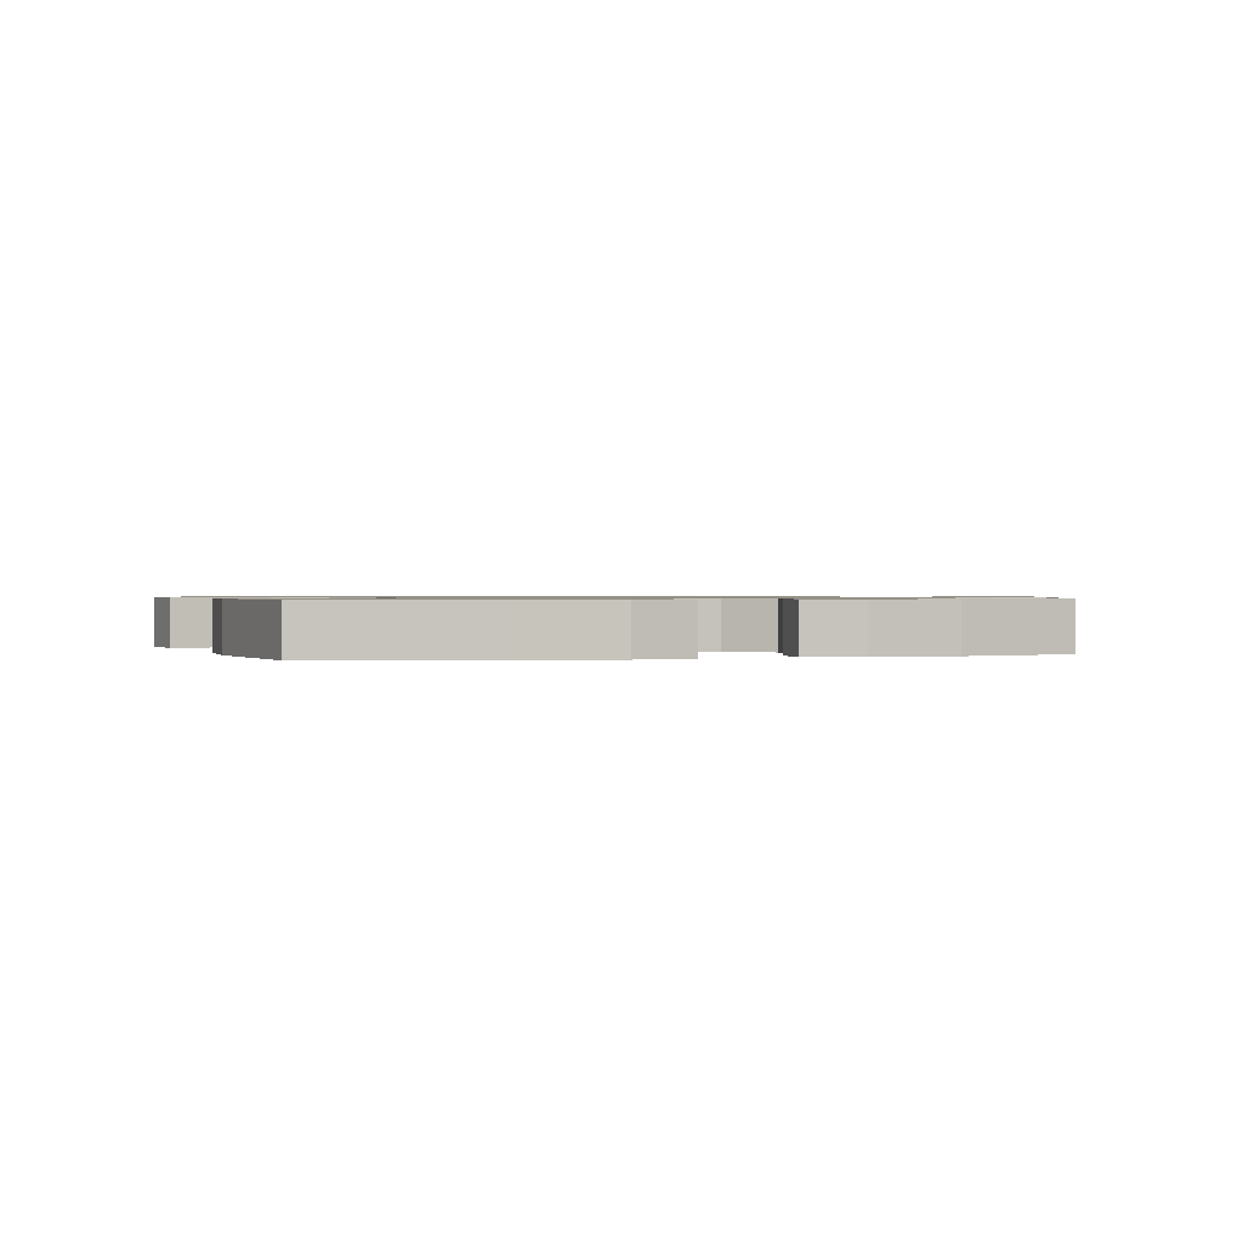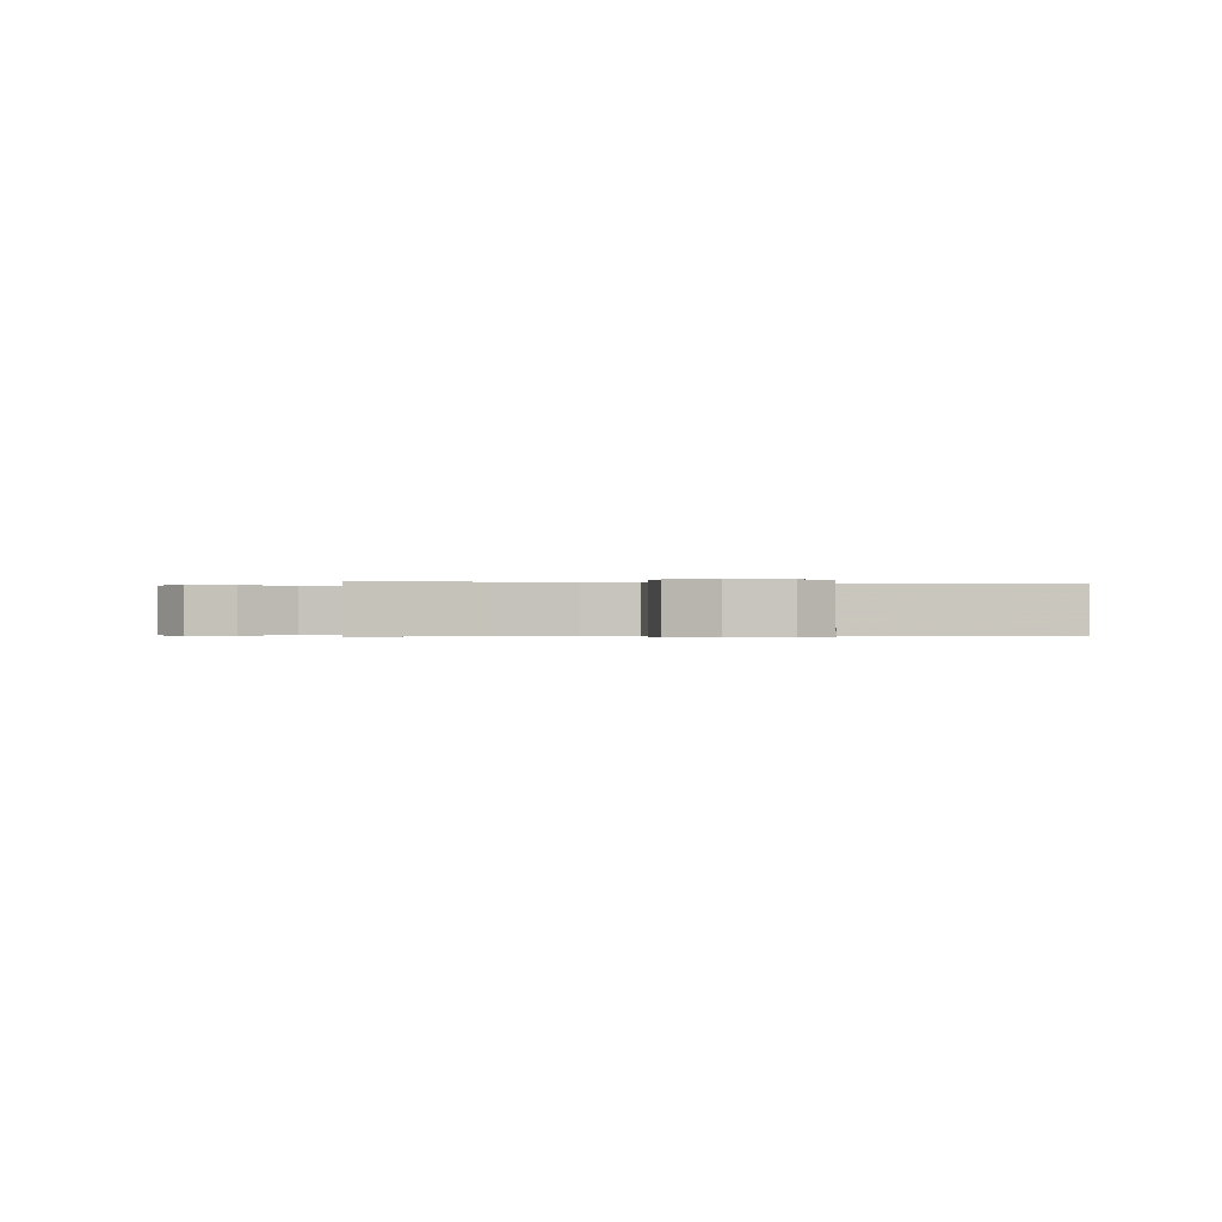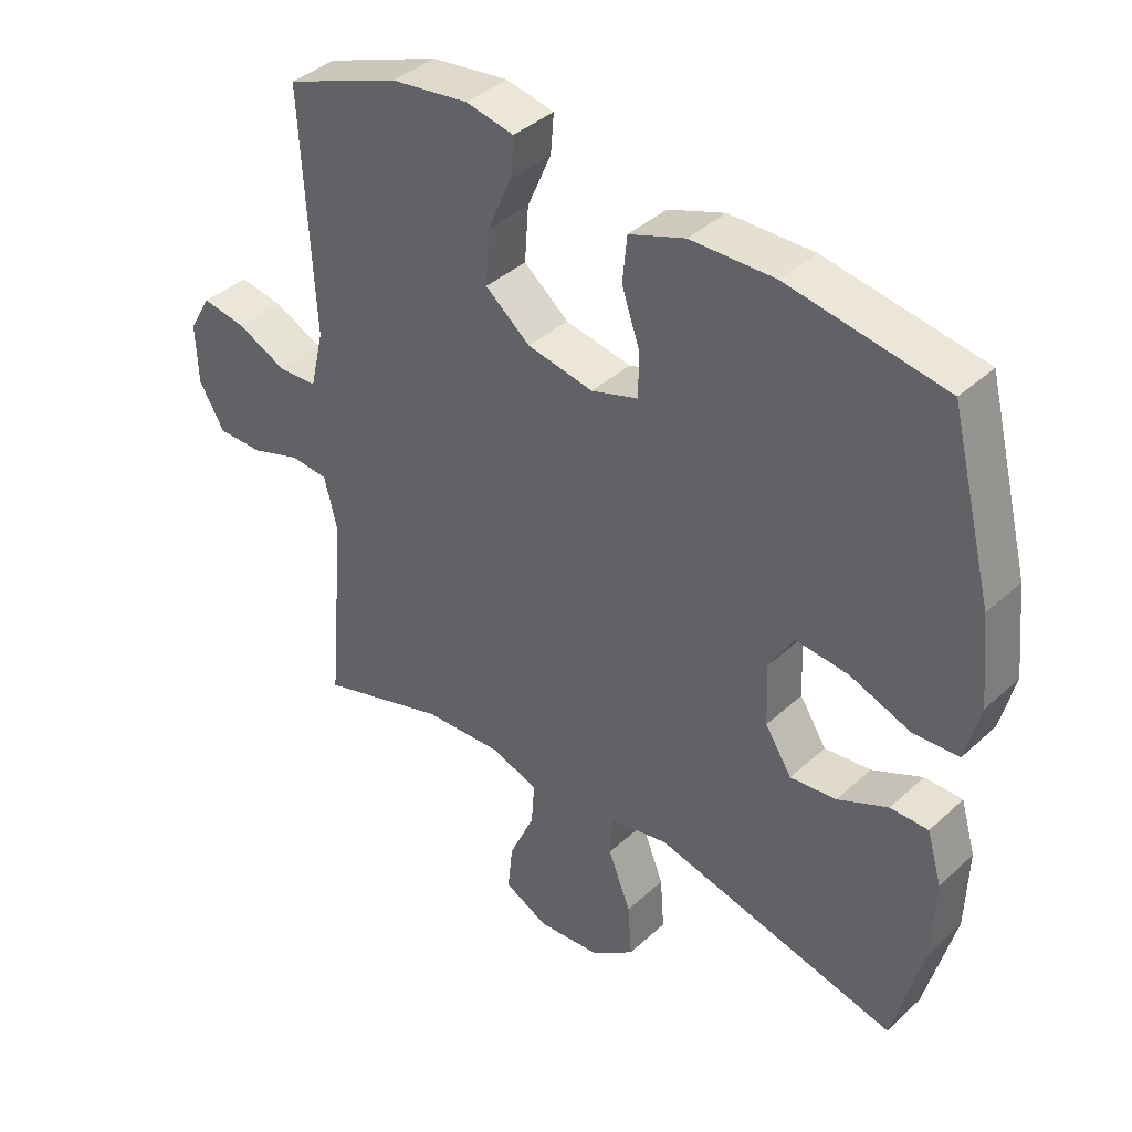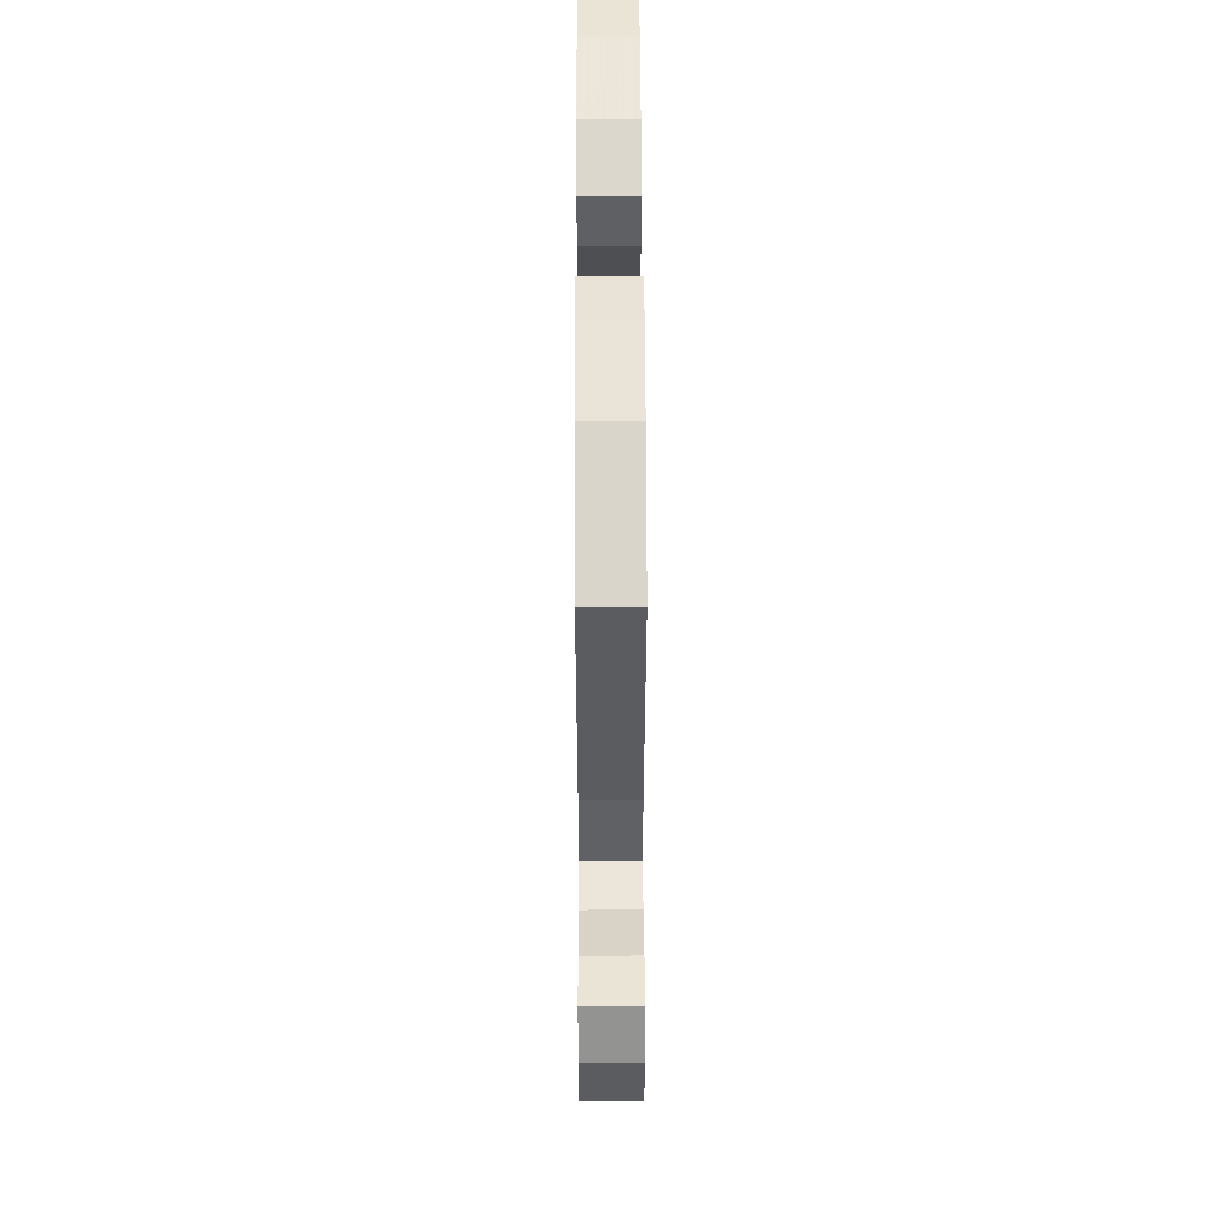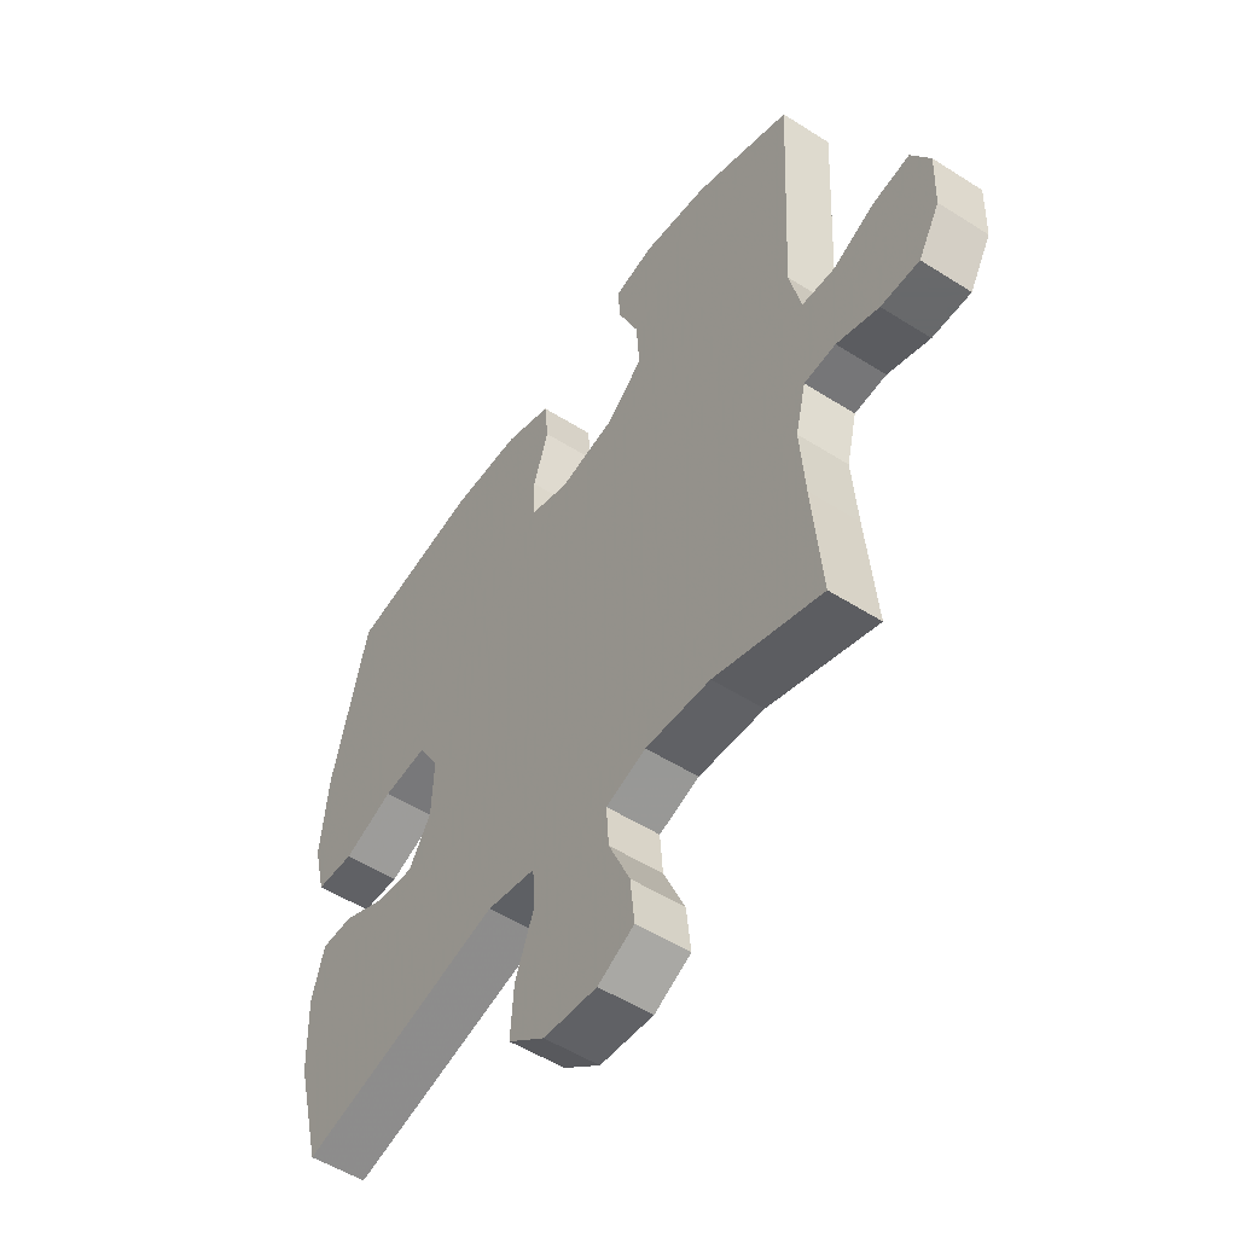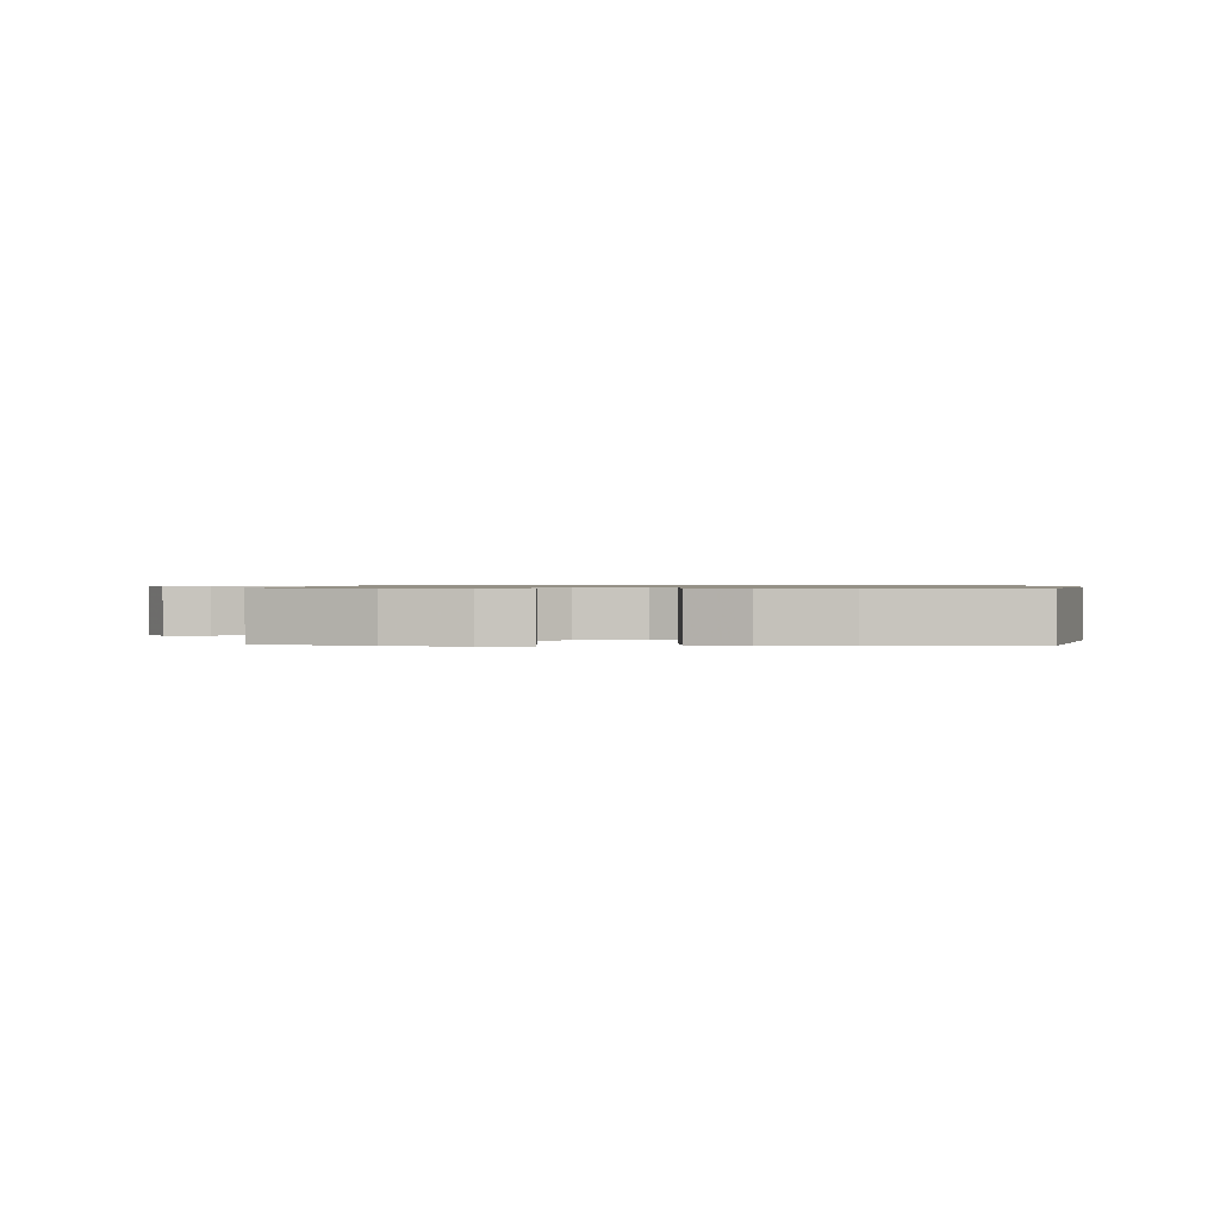
<metadata>
{"format":"obj","ext":"obj","renderer":"f3d","projection":"perspective","resolution":1024,"background":"white","views":[{"elev":0.8,"azim":74.5,"up":"+Y"},{"elev":-0.3,"azim":-101.7,"up":"+Y"},{"elev":39.4,"azim":41.5,"up":"+Z"},{"elev":53.3,"azim":-90.2,"up":"+Z"},{"elev":-52.6,"azim":-124.4,"up":"+Z"},{"elev":0.8,"azim":3.5,"up":"+Y"}]}
</metadata>
<code>
v -0.5 0.07 -0.5
v -0.483 0.07 -0.308
v -0.474 0.07 -0.19
v -0.493 0.07 -0.113
v -0.551 0.07 -0.108
v -0.628 0.07 -0.134
v -0.698 0.07 -0.134
v -0.737 0.07 -0.068
v -0.74 0.07 0.025
v -0.706 0.07 0.084
v -0.639 0.07 0.073
v -0.562 0.07 0.037
v -0.502 0.07 0.04
v -0.481 0.07 0.129
v -0.5 0.07 0.5
v -0.323 0.07 0.568
v -0.204 0.07 0.584
v -0.13 0.07 0.569
v -0.135 0.07 0.509
v -0.172 0.07 0.424
v -0.178 0.07 0.34
v -0.109 0.07 0.284
v -0.008 0.07 0.265
v 0.064 0.07 0.288
v 0.065 0.07 0.355
v 0.037 0.07 0.438
v 0.044 0.07 0.508
v 0.13 0.07 0.539
v 0.259 0.07 0.541
v 0.5 0.07 0.5
v 0.566 0.07 0.239
v 0.58 0.07 0.104
v 0.558 0.07 0.016
v 0.488 0.07 0.012
v 0.395 0.07 0.047
v 0.314 0.07 0.055
v 0.276 0.07 -0.008
v 0.28 0.07 -0.102
v 0.321 0.07 -0.166
v 0.392 0.07 -0.158
v 0.469 0.07 -0.122
v 0.527 0.07 -0.122
v 0.55 0.07 -0.201
v 0.546 0.07 -0.325
v 0.5 0.07 -0.5
v 0.126 0.07 -0.409
v 0.036 0.07 -0.426
v 0.031 0.07 -0.49
v 0.066 0.07 -0.579
v 0.072 0.07 -0.661
v 0.005 0.07 -0.711
v -0.093 0.07 -0.719
v -0.16 0.07 -0.685
v -0.152 0.07 -0.611
v -0.113 0.07 -0.524
v -0.108 0.07 -0.457
v -0.182 0.07 -0.432
v -0.302 0.07 -0.438
v -0.5 0 -0.5
v -0.483 0 -0.308
v -0.474 0 -0.19
v -0.493 0 -0.113
v -0.551 0 -0.108
v -0.628 0 -0.134
v -0.698 0 -0.134
v -0.737 0 -0.068
v -0.74 0 0.025
v -0.706 0 0.084
v -0.639 0 0.073
v -0.562 0 0.037
v -0.502 0 0.04
v -0.481 0 0.129
v -0.5 0 0.5
v -0.323 0 0.568
v -0.204 0 0.584
v -0.13 0 0.569
v -0.135 0 0.509
v -0.172 0 0.424
v -0.178 0 0.34
v -0.109 0 0.284
v -0.008 0 0.265
v 0.064 0 0.288
v 0.065 0 0.355
v 0.037 0 0.438
v 0.044 0 0.508
v 0.13 0 0.539
v 0.259 0 0.541
v 0.5 0 0.5
v 0.566 0 0.239
v 0.58 0 0.104
v 0.558 0 0.016
v 0.488 0 0.012
v 0.395 0 0.047
v 0.314 0 0.055
v 0.276 0 -0.008
v 0.28 0 -0.102
v 0.321 0 -0.166
v 0.392 0 -0.158
v 0.469 0 -0.122
v 0.527 0 -0.122
v 0.55 0 -0.201
v 0.546 0 -0.325
v 0.5 0 -0.5
v 0.126 0 -0.409
v 0.036 0 -0.426
v 0.031 0 -0.49
v 0.066 0 -0.579
v 0.072 0 -0.661
v 0.005 0 -0.711
v -0.093 0 -0.719
v -0.16 0 -0.685
v -0.152 0 -0.611
v -0.113 0 -0.524
v -0.108 0 -0.457
v -0.182 0 -0.432
v -0.302 0 -0.438
f 53 54 55
f 52 53 55
f 51 52 55
f 50 51 55
f 49 50 55
f 48 49 55
f 47 48 55 56
f 44 45 46
f 43 44 46
f 42 43 46
f 41 42 46
f 40 41 46
f 39 40 46 47
f 47 56 57
f 39 47 57
f 38 39 57
f 33 34 35
f 32 33 35
f 31 32 35
f 30 31 35
f 29 30 35
f 28 29 35
f 27 28 35
f 26 27 35
f 25 26 35
f 24 25 35 36
f 23 24 36 37
f 18 19 20
f 17 18 20
f 16 17 20
f 15 16 20
f 14 15 20
f 13 14 20 21
f 10 11 12
f 9 10 12
f 8 9 12
f 7 8 12
f 6 7 12
f 5 6 12
f 4 5 12 13
f 13 21 22
f 4 13 22
f 3 4 22
f 58 1 2
f 38 57 58
f 37 38 58
f 23 37 58
f 22 23 58
f 3 22 58
f 2 3 58
f 113 112 111
f 113 111 110
f 113 110 109
f 113 109 108
f 113 108 107
f 113 107 106
f 114 113 106 105
f 104 103 102
f 104 102 101
f 104 101 100
f 104 100 99
f 104 99 98
f 105 104 98 97
f 115 114 105
f 115 105 97
f 115 97 96
f 93 92 91
f 93 91 90
f 93 90 89
f 93 89 88
f 93 88 87
f 93 87 86
f 93 86 85
f 93 85 84
f 93 84 83
f 94 93 83 82
f 95 94 82 81
f 78 77 76
f 78 76 75
f 78 75 74
f 78 74 73
f 78 73 72
f 79 78 72 71
f 70 69 68
f 70 68 67
f 70 67 66
f 70 66 65
f 70 65 64
f 70 64 63
f 71 70 63 62
f 80 79 71
f 80 71 62
f 80 62 61
f 60 59 116
f 116 115 96
f 116 96 95
f 116 95 81
f 116 81 80
f 116 80 61
f 116 61 60
f 1 59 60 2
f 2 60 61 3
f 3 61 62 4
f 4 62 63 5
f 5 63 64 6
f 6 64 65 7
f 7 65 66 8
f 8 66 67 9
f 9 67 68 10
f 10 68 69 11
f 11 69 70 12
f 12 70 71 13
f 13 71 72 14
f 14 72 73 15
f 15 73 74 16
f 16 74 75 17
f 17 75 76 18
f 18 76 77 19
f 19 77 78 20
f 20 78 79 21
f 21 79 80 22
f 22 80 81 23
f 23 81 82 24
f 24 82 83 25
f 25 83 84 26
f 26 84 85 27
f 27 85 86 28
f 28 86 87 29
f 29 87 88 30
f 30 88 89 31
f 31 89 90 32
f 32 90 91 33
f 33 91 92 34
f 34 92 93 35
f 35 93 94 36
f 36 94 95 37
f 37 95 96 38
f 38 96 97 39
f 39 97 98 40
f 40 98 99 41
f 41 99 100 42
f 42 100 101 43
f 43 101 102 44
f 44 102 103 45
f 45 103 104 46
f 46 104 105 47
f 47 105 106 48
f 48 106 107 49
f 49 107 108 50
f 50 108 109 51
f 51 109 110 52
f 52 110 111 53
f 53 111 112 54
f 54 112 113 55
f 55 113 114 56
f 56 114 115 57
f 57 115 116 58
f 58 116 59 1

</code>
